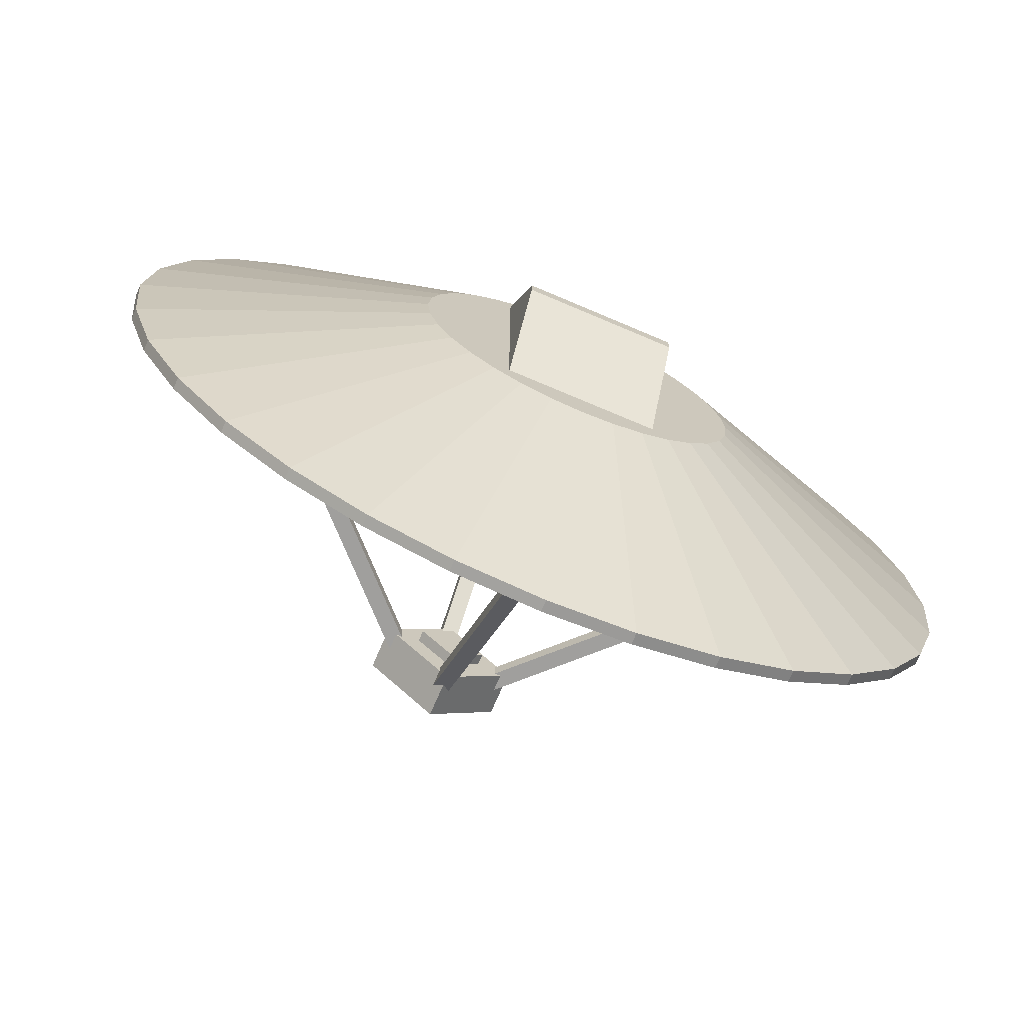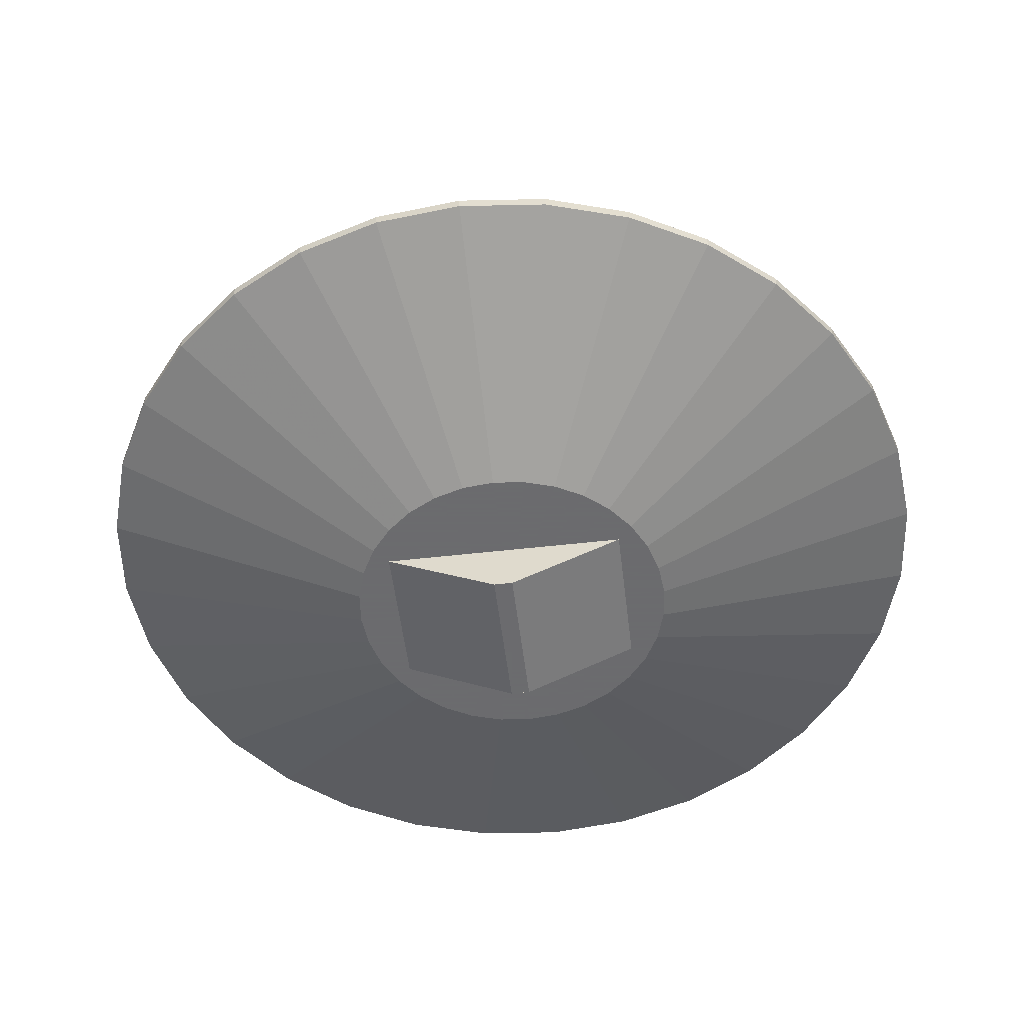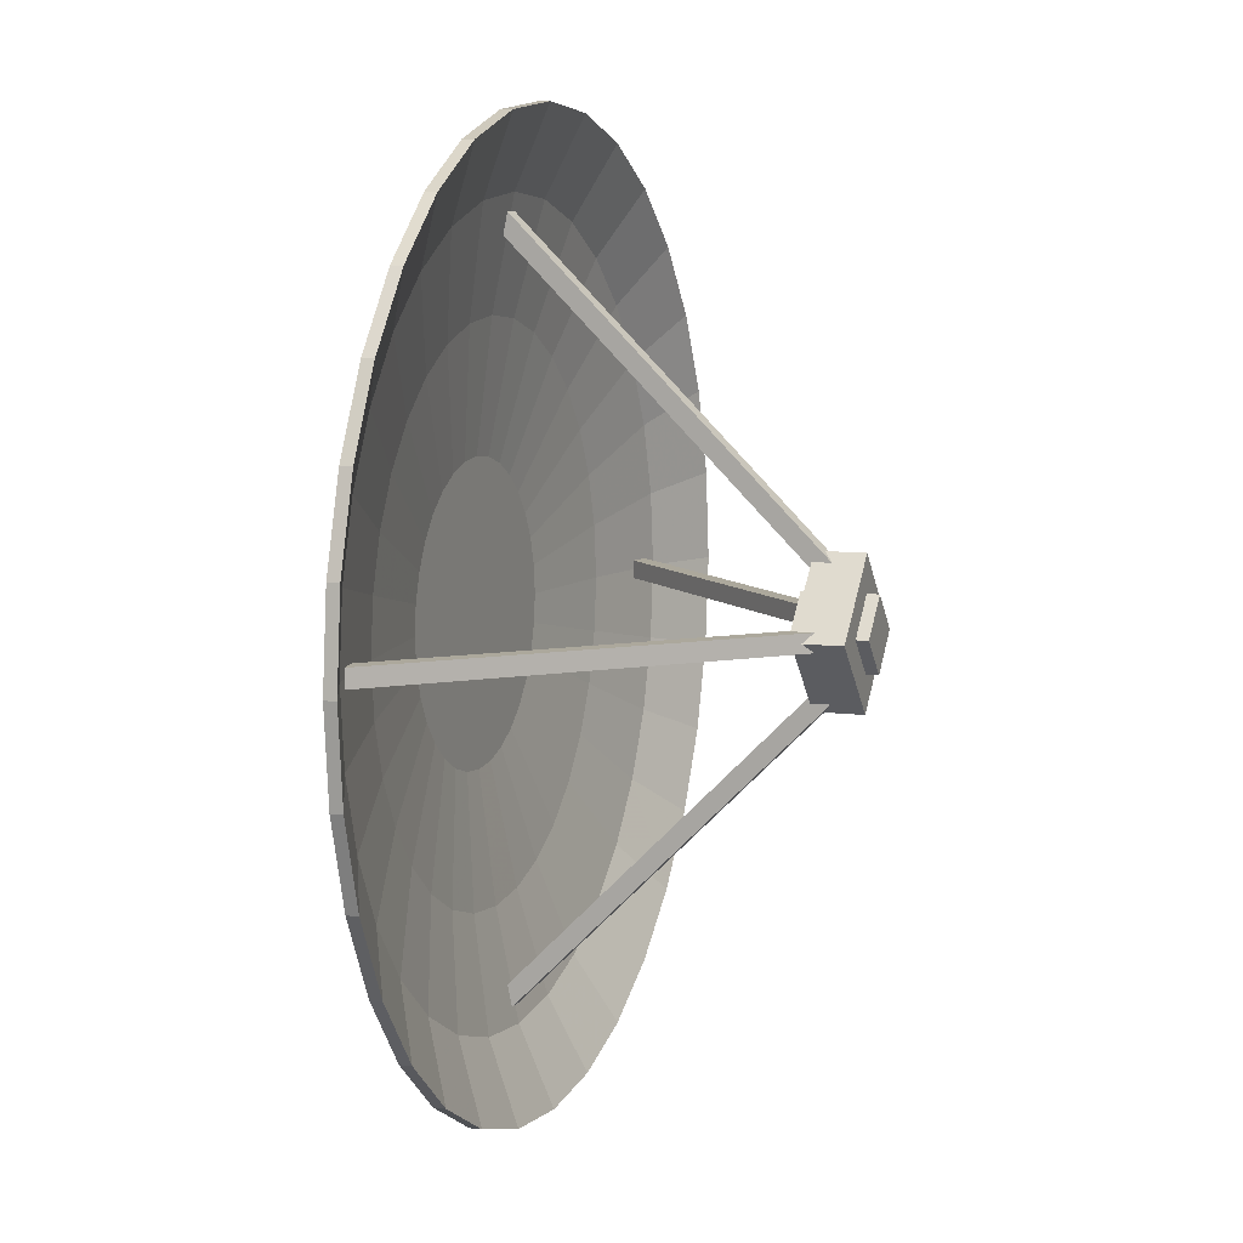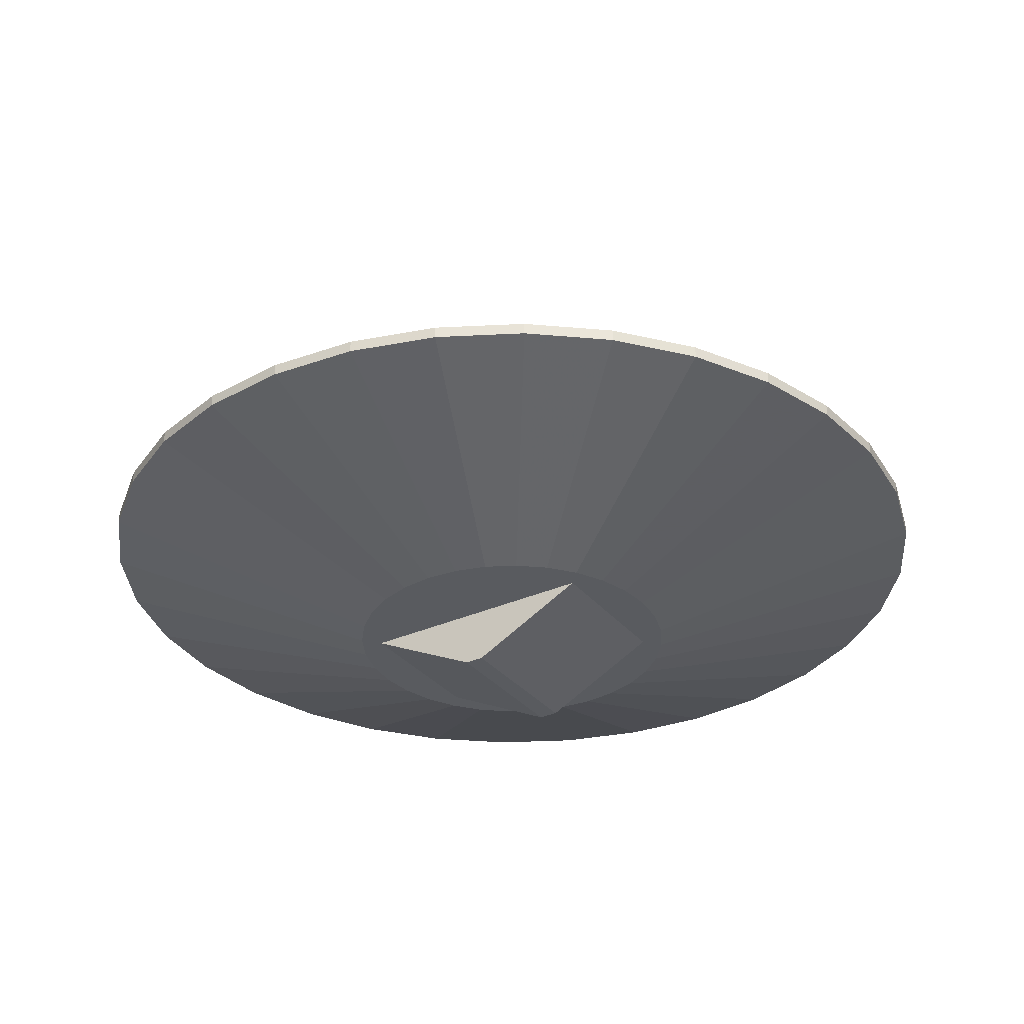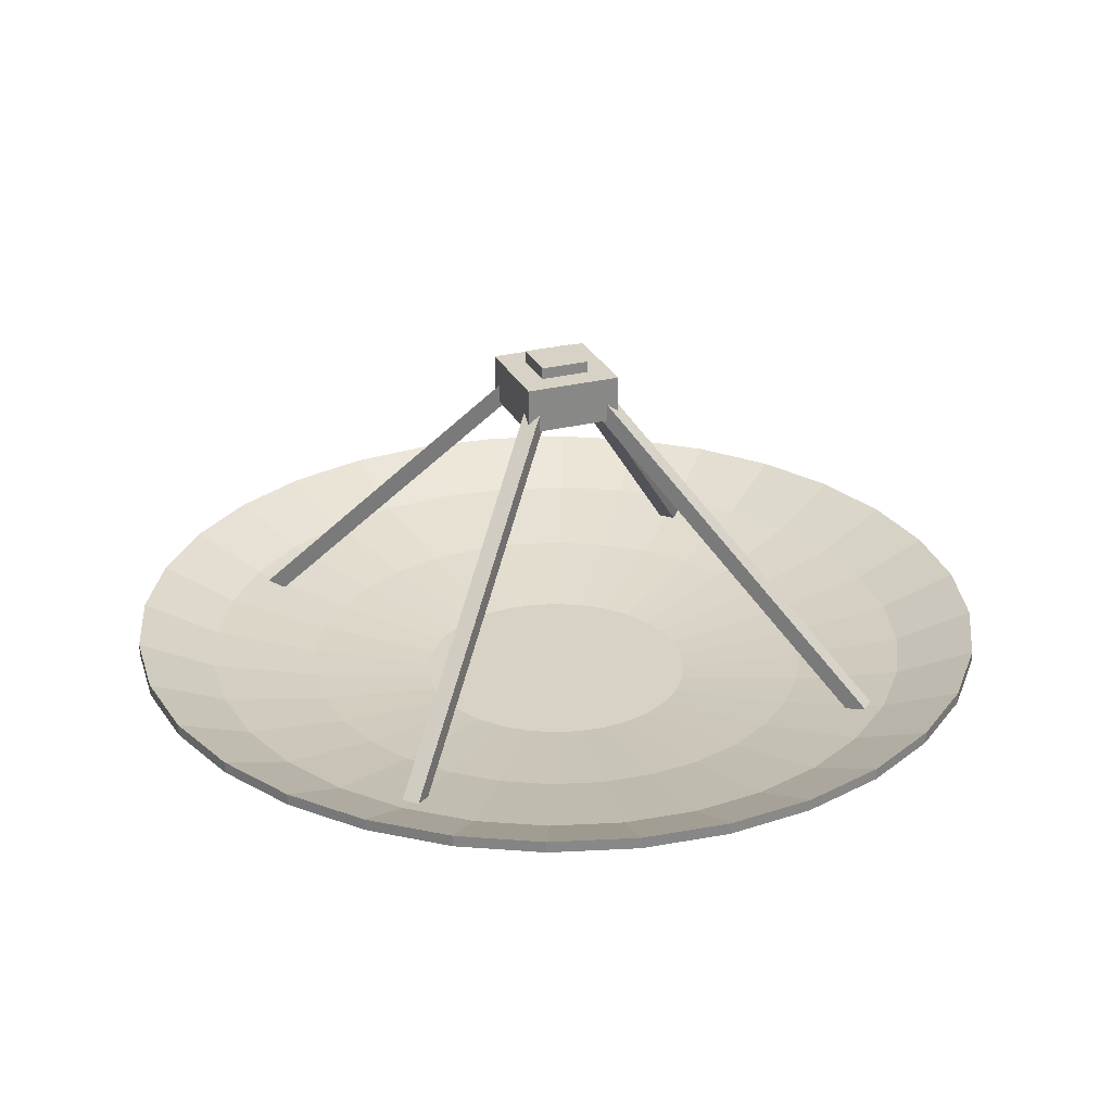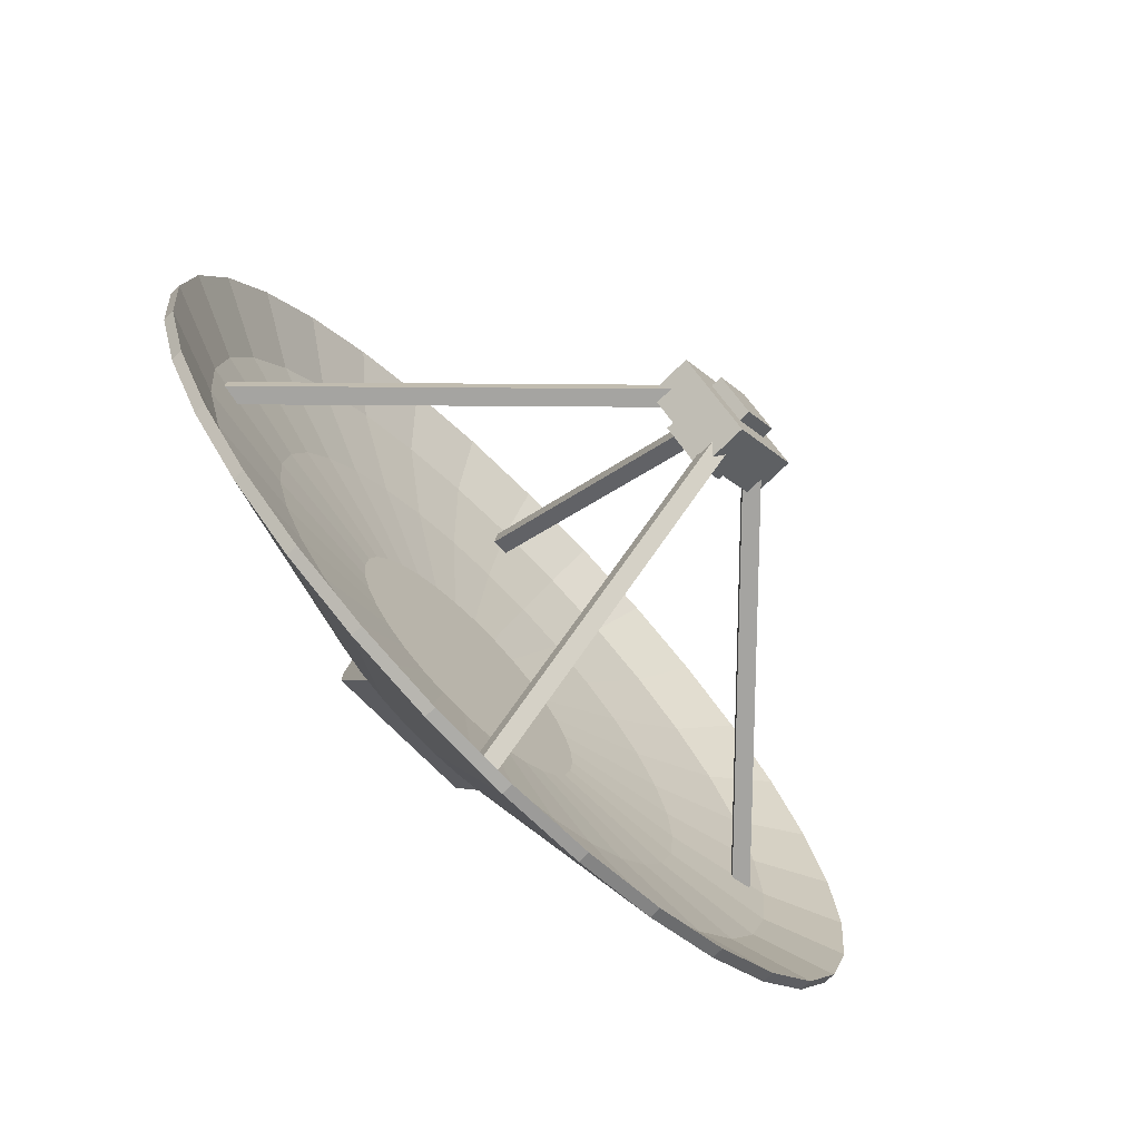
<metadata>
{"format":"obj","ext":"obj","renderer":"f3d","projection":"perspective","resolution":1024,"background":"white","views":[{"elev":-71.3,"azim":-23.2,"up":"+Z"},{"elev":-53.5,"azim":-83.1,"up":"+Y"},{"elev":8.5,"azim":109.5,"up":"+Z"},{"elev":-32.3,"azim":122.2,"up":"+Y"},{"elev":27.5,"azim":23.6,"up":"+Y"},{"elev":-73.4,"azim":134.6,"up":"+Z"}]}
</metadata>
<code>
o Dish
v -0.4 2.2 0.05
v -0.4 2.2 -0.05
v 0.4 2.2 0.05
v 0.4 2.2 -0.05
v -0.4 2.5 -0.65
v -0.4 2.5 0.65
v 0.4 2.5 -0.65
v 0.4 2.5 0.65
v 0.36 4.54 0
v 0 4.54 0.36
v -0.36 4.54 0
v 0 4.54 -0.36
v 0 4.3 -0.36
v -0.36 4.3 -0
v 0 4.3 0.36
v 0.36 4.3 -0
v 0.045 2.864 -1.845
v 0.045 2.842 -1.739
v -0.045 4.497 -0.2118
v 1.739 2.842 -0.045
v 1.845 2.864 0.045
v 1.739 2.842 0.045
v 0.2118 4.497 0.045
v 0.045 2.864 1.845
v 0.045 2.842 1.739
v -0.045 2.864 1.845
v -0.045 2.842 1.739
v 0.045 4.433 0.1482
v -1.845 2.864 0.045
v -1.845 2.864 -0.045
v -0.2118 4.497 0.045
v -0.2118 4.497 -0.045
v -0.2781 2.7 0.6714
v -0.4038 2.7 0.6043
v -0.5139 2.7 0.5139
v -0.6043 2.7 0.4038
v -0.6714 2.7 0.2781
v -0.7128 2.7 -0.1418
v -0.6714 2.7 -0.2781
v -0.5139 2.7 -0.5139
v 0.1418 2.7 -0.7128
v 0.5139 2.7 -0.5139
v 0.6043 2.7 -0.4038
v 0.6043 2.7 0.4038
v 0.5139 2.7 0.5139
v 0.1418 2.7 0.7128
v -0 2.78 1.369
v -0.2671 2.78 1.343
v -0.524 2.78 1.265
v -0.7607 2.78 1.138
v -0.9682 2.78 0.9682
v -1.138 2.78 0.7607
v -1.265 2.78 0.524
v -1.343 2.78 0.2671
v -1.369 2.78 -0
v -1.343 2.78 -0.2671
v -1.265 2.78 -0.524
v -1.138 2.78 -0.7607
v -0.9682 2.78 -0.9682
v -0.7607 2.78 -1.138
v -0.524 2.78 -1.265
v -0.2671 2.78 -1.343
v 0 2.78 -1.369
v 0.2671 2.78 -1.343
v 0.524 2.78 -1.265
v 0.7607 2.78 -1.138
v 0.9682 2.78 -0.9682
v 1.138 2.78 -0.7607
v 1.265 2.78 -0.524
v 1.343 2.78 -0.2671
v 1.369 2.78 1e-06
v 1.343 2.78 0.2671
v 1.265 2.78 0.524
v 1.138 2.78 0.7607
v 0.9682 2.78 0.9682
v 0.7607 2.78 1.138
v 0.524 2.78 1.265
v 0.2671 2.78 1.343
v 0 2.893 1.922
v -0.375 2.893 1.885
v -0.7356 2.893 1.776
v -1.068 2.893 1.598
v -1.359 2.893 1.359
v -1.598 2.893 1.068
v -1.776 2.893 0.7356
v -1.885 2.893 0.375
v -1.922 2.893 -0
v -1.885 2.893 -0.375
v -1.776 2.893 -0.7356
v -1.598 2.893 -1.068
v -1.359 2.893 -1.359
v -1.068 2.893 -1.598
v -0.7356 2.893 -1.776
v -0.375 2.893 -1.885
v 1e-06 2.893 -1.922
v 0.375 2.893 -1.885
v 0.7356 2.893 -1.776
v 1.068 2.893 -1.598
v 1.359 2.893 -1.359
v 1.598 2.893 -1.068
v 1.776 2.893 -0.7356
v 1.885 2.893 -0.375
v 1.922 2.893 1e-06
v 1.885 2.893 0.375
v 1.776 2.893 0.7356
v 1.598 2.893 1.068
v 1.359 2.893 1.359
v 0.7356 2.893 1.776
v 0.375 2.893 1.885
v 0 3.066 2.319
v -0.4525 3.066 2.275
v -0.8876 3.066 2.143
v -1.289 3.066 1.929
v -1.64 3.066 1.64
v -1.929 3.066 1.289
v -2.143 3.066 0.8876
v -2.275 3.066 0.4525
v -2.319 3.066 -0
v -2.275 3.066 -0.4525
v -2.143 3.066 -0.8876
v -1.929 3.066 -1.289
v -1.64 3.066 -1.64
v -1.289 3.066 -1.929
v -0.8876 3.066 -2.143
v -0.4525 3.066 -2.275
v 1e-06 3.066 -2.319
v 0.4525 3.066 -2.275
v 0.8876 3.066 -2.143
v 1.289 3.066 -1.929
v 1.64 3.066 -1.64
v 1.929 3.066 -1.289
v 2.143 3.066 -0.8876
v 2.275 3.066 -0.4525
v 2.319 3.066 2e-06
v 2.275 3.066 0.4525
v 2.143 3.066 0.8876
v 1.929 3.066 1.289
v 1.64 3.066 1.64
v 1.289 3.066 1.929
v 0.8876 3.066 2.143
v 0.4525 3.066 2.275
v -0 2.5 0.8721
v -0.1701 2.5 0.8554
v -0.3337 2.5 0.8057
v -0.4845 2.5 0.7251
v -0.6167 2.5 0.6167
v -0.7251 2.5 0.4845
v -0.8057 2.5 0.3337
v -0.8554 2.5 0.1701
v -0.8721 2.5 -0
v -0.8554 2.5 -0.1701
v -0.8057 2.5 -0.3337
v -0.7251 2.5 -0.4845
v -0.6167 2.5 -0.6167
v -0.4845 2.5 -0.7251
v -0.3337 2.5 -0.8057
v -0.1701 2.5 -0.8554
v 0 2.5 -0.8721
v 0.1701 2.5 -0.8554
v 0.3337 2.5 -0.8057
v 0.4845 2.5 -0.7251
v 0.6167 2.5 -0.6167
v 0.7251 2.5 -0.4845
v 0.8057 2.5 -0.3337
v 0.8554 2.5 -0.1701
v 0.8721 2.5 1e-06
v 0.8554 2.5 0.1701
v 0.8057 2.5 0.3337
v 0.7251 2.5 0.4845
v 0.6167 2.5 0.6167
v 0.4845 2.5 0.7251
v 0.3337 2.5 0.8057
v 0.1701 2.5 0.8554
v 0 3.006 2.319
v -0.4525 3.006 2.275
v -0.8876 3.006 2.143
v -1.289 3.006 1.929
v -1.64 3.006 1.64
v -1.929 3.006 1.289
v -2.143 3.006 0.8876
v -2.275 3.006 0.4525
v -2.319 3.006 -0
v -2.275 3.006 -0.4525
v -2.143 3.006 -0.8876
v -1.929 3.006 -1.289
v -1.64 3.006 -1.64
v -1.289 3.006 -1.929
v -0.8876 3.006 -2.143
v -0.4525 3.006 -2.275
v 1e-06 3.006 -2.319
v 0.4525 3.006 -2.275
v 0.8876 3.006 -2.143
v 1.289 3.006 -1.929
v 1.64 3.006 -1.64
v 1.929 3.006 -1.289
v 2.143 3.006 -0.8876
v 2.275 3.006 -0.4525
v 2.319 3.006 2e-06
v 2.275 3.006 0.4525
v 2.143 3.006 0.8876
v 1.929 3.006 1.289
v 1.64 3.006 1.64
v 1.289 3.006 1.929
v 0.8876 3.006 2.143
v 0.4525 3.006 2.275
v 0.18 4.54 0
v 0 4.54 0.18
v -0.18 4.54 0
v 0 4.54 -0.18
v 0.18 4.6 0
v 0 4.6 0.18
v -0.18 4.6 0
v 0 4.6 -0.18
v 0 4.3 -0.18
v -0.18 4.3 -0
v 0 4.3 0.18
v 0.18 4.3 -0
v 0 4.24 -0.18
v -0.18 4.24 -0
v 0 4.24 0.18
v 0.18 4.24 -0
v -0.045 2.864 -1.845
v -0.045 2.842 -1.739
v -0.045 4.433 -0.1482
v 0.045 4.497 -0.2118
v 0.045 4.433 -0.1482
v 1.845 2.864 -0.045
v 0.2118 4.497 -0.045
v 0.1482 4.433 -0.045
v 0.1482 4.433 0.045
v 0.045 4.497 0.2118
v -0.045 4.497 0.2118
v -0.045 4.433 0.1482
v -1.739 2.842 0.045
v -1.739 2.842 -0.045
v -0.1482 4.433 0.045
v -0.1482 4.433 -0.045
v -0 2.7 0.7268
v -0.1418 2.7 0.7128
v -0.7128 2.7 0.1418
v -0.7268 2.7 -0
v -0.6043 2.7 -0.4038
v -0.4038 2.7 -0.6043
v -0.2781 2.7 -0.6714
v -0.1418 2.7 -0.7128
v 0 2.7 -0.7268
v 0.2781 2.7 -0.6714
v 0.4038 2.7 -0.6043
v 0.6714 2.7 -0.2781
v 0.7128 2.7 -0.1418
v 0.7268 2.7 1e-06
v 0.7128 2.7 0.1418
v 0.6714 2.7 0.2781
v 0.4038 2.7 0.6043
v 0.2781 2.7 0.6714
v 1.068 2.893 1.598
v 0 2.7 0
v 0 2.5 0
f 3 4 7 8
f 1 3 8 6
f 1 6 5 2
f 14 11 12 13
f 15 10 11 14
f 16 217 214 13
f 11 208 209 12
f 30 29 31 32
f 34 35 51 50
f 35 36 52 51
f 33 34 50 49
f 42 43 68 67
f 38 39 57 56
f 44 45 75 74
f 36 37 53 52
f 73 74 106 105
f 51 52 84 83
f 62 63 95 94
f 71 72 104 103
f 49 50 82 81
f 60 61 93 92
f 69 70 102 101
f 47 48 80 79
f 58 59 91 90
f 78 47 79 109
f 67 68 100 99
f 56 57 89 88
f 65 66 98 97
f 54 55 87 86
f 74 75 107 106
f 63 64 96 95
f 52 53 85 84
f 72 73 105 104
f 50 51 83 82
f 61 62 94 93
f 70 71 103 102
f 48 49 81 80
f 59 60 92 91
f 68 69 101 100
f 57 58 90 89
f 77 78 109 108
f 66 67 99 98
f 55 56 88 87
f 64 65 97 96
f 53 54 86 85
f 96 97 128 127
f 85 86 117 116
f 105 106 137 136
f 83 84 115 114
f 94 95 126 125
f 103 104 135 134
f 81 82 113 112
f 92 93 124 123
f 101 102 133 132
f 79 80 111 110
f 90 91 122 121
f 109 79 110 141
f 99 100 131 130
f 88 89 120 119
f 97 98 129 128
f 86 87 118 117
f 106 107 138 137
f 95 96 127 126
f 84 85 116 115
f 104 105 136 135
f 82 83 114 113
f 93 94 125 124
f 102 103 134 133
f 80 81 112 111
f 91 92 123 122
f 100 101 132 131
f 89 90 121 120
f 108 109 141 140
f 98 99 130 129
f 87 88 119 118
f 16 9 10 15
f 168 200 201 169
f 146 178 179 147
f 157 189 190 158
f 166 198 199 167
f 144 176 177 145
f 155 187 188 156
f 164 196 197 165
f 153 185 186 154
f 173 205 174 142
f 162 194 195 163
f 151 183 184 152
f 171 203 204 172
f 160 192 193 161
f 149 181 182 150
f 169 201 202 170
f 147 179 180 148
f 158 190 191 159
f 167 199 200 168
f 145 177 178 146
f 156 188 189 157
f 165 197 198 166
f 143 175 176 144
f 154 186 187 155
f 163 195 196 164
f 152 184 185 153
f 172 204 205 173
f 161 193 194 162
f 150 182 183 151
f 170 202 203 171
f 159 191 192 160
f 148 180 181 149
f 142 174 175 143
f 137 138 202 201
f 126 127 191 190
f 115 116 180 179
f 135 136 200 199
f 113 114 178 177
f 124 125 189 188
f 133 134 198 197
f 111 112 176 175
f 122 123 187 186
f 131 132 196 195
f 120 121 185 184
f 140 141 205 204
f 129 130 194 193
f 118 119 183 182
f 138 139 203 202
f 127 128 192 191
f 116 117 181 180
f 136 137 201 200
f 114 115 179 178
f 125 126 190 189
f 134 135 199 198
f 112 113 177 176
f 123 124 188 187
f 132 133 197 196
f 110 111 175 174
f 121 122 186 185
f 141 110 174 205
f 130 131 195 194
f 119 120 184 183
f 139 140 204 203
f 128 129 193 192
f 117 118 182 181
f 10 207 208 11
f 9 206 207 10
f 12 209 206 9
f 208 212 213 209
f 213 212 211 210
f 207 211 212 208
f 206 210 211 207
f 209 213 210 206
f 15 216 217 16
f 14 215 216 15
f 13 214 215 14
f 217 221 218 214
f 216 220 221 217
f 215 219 220 216
f 214 218 219 215
f 219 218 221 220
f 1 2 4 3
f 2 5 7 4
f 234 235 237 236
f 18 17 225 226
f 223 18 226 224
f 222 223 224 19
f 17 222 19 225
f 22 21 23 230
f 20 22 230 229
f 227 20 229 228
f 21 227 228 23
f 27 26 232 233
f 25 27 233 28
f 24 25 28 231
f 26 24 231 232
f 235 30 32 237
f 29 234 236 31
f 252 253 73 72
f 244 245 62 61
f 250 251 71 70
f 239 33 49 48
f 40 243 60 59
f 43 249 69 68
f 39 242 58 57
f 255 46 78 77
f 248 42 67 66
f 241 38 56 55
f 45 254 76 75
f 41 247 65 64
f 37 240 54 53
f 253 44 74 73
f 245 246 63 62
f 251 252 72 71
f 243 244 61 60
f 249 250 70 69
f 238 239 48 47
f 242 40 59 58
f 46 238 47 78
f 254 255 77 76
f 247 248 66 65
f 240 241 55 54
f 246 41 64 63
f 75 76 256 107
f 107 256 139 138
f 256 108 140 139
f 76 77 108 256
f 45 44 253 257
f 246 245 244 257
f 241 240 37 257
f 238 46 255 257
f 42 248 247 257
f 34 33 257 35
f 40 242 39 257
f 250 249 257 251
f 36 35 257 37
f 41 246 257 247
f 43 42 257 249
f 243 40 257 244
f 252 251 257 253
f 255 254 45 257
f 239 238 257 33
f 38 241 257 39
f 158 159 160 258
f 149 150 258 148
f 169 170 258 168
f 147 148 258 146
f 156 157 158 258
f 167 168 258 166
f 145 146 258 144
f 154 155 156 258
f 165 166 258 164
f 143 144 258 142
f 152 153 154 258
f 163 164 258 162
f 171 172 258 170
f 150 151 152 258
f 161 162 258 160
f 172 173 142 258
f 13 12 9 16

</code>
